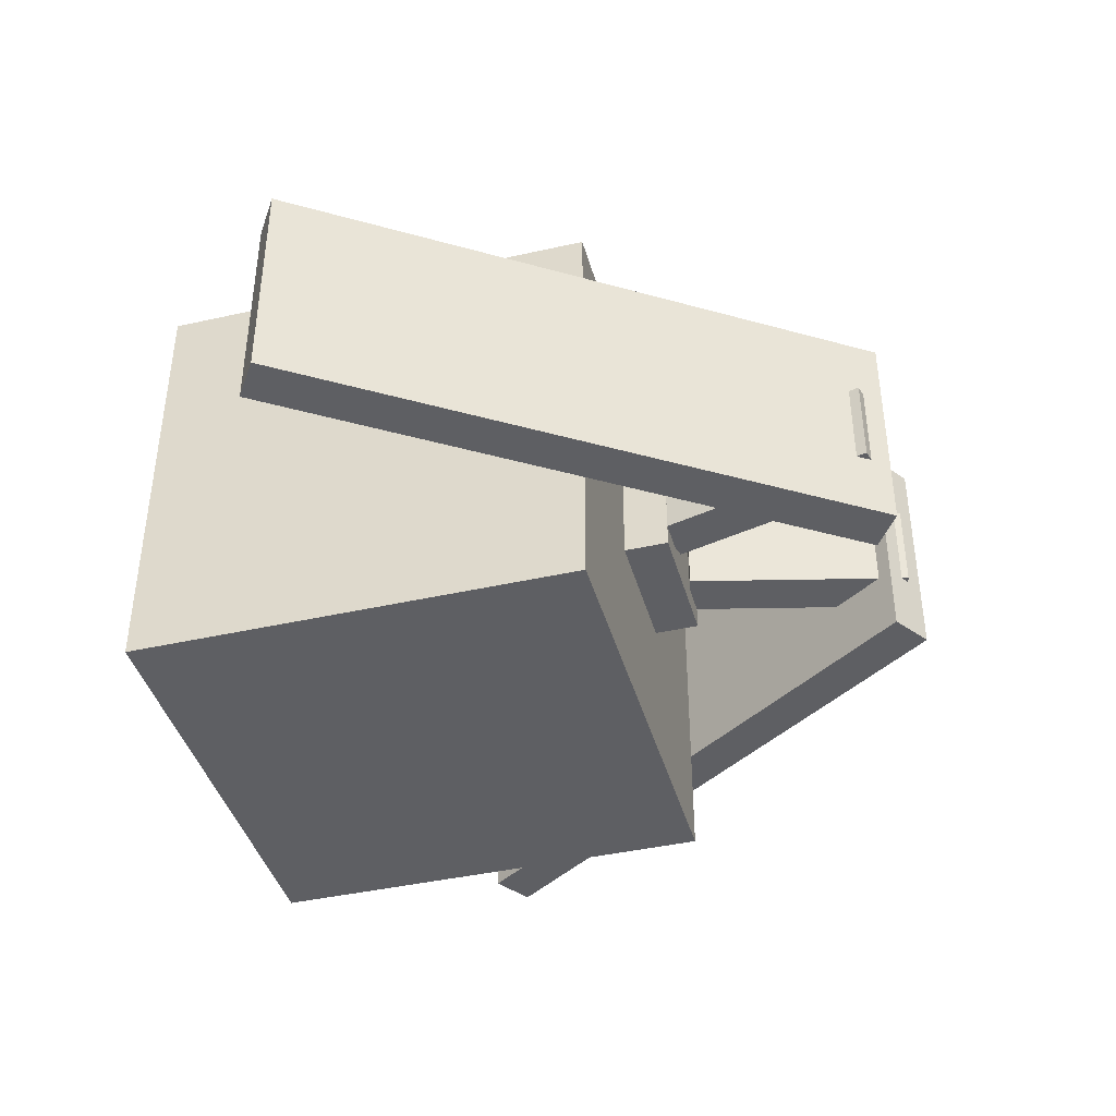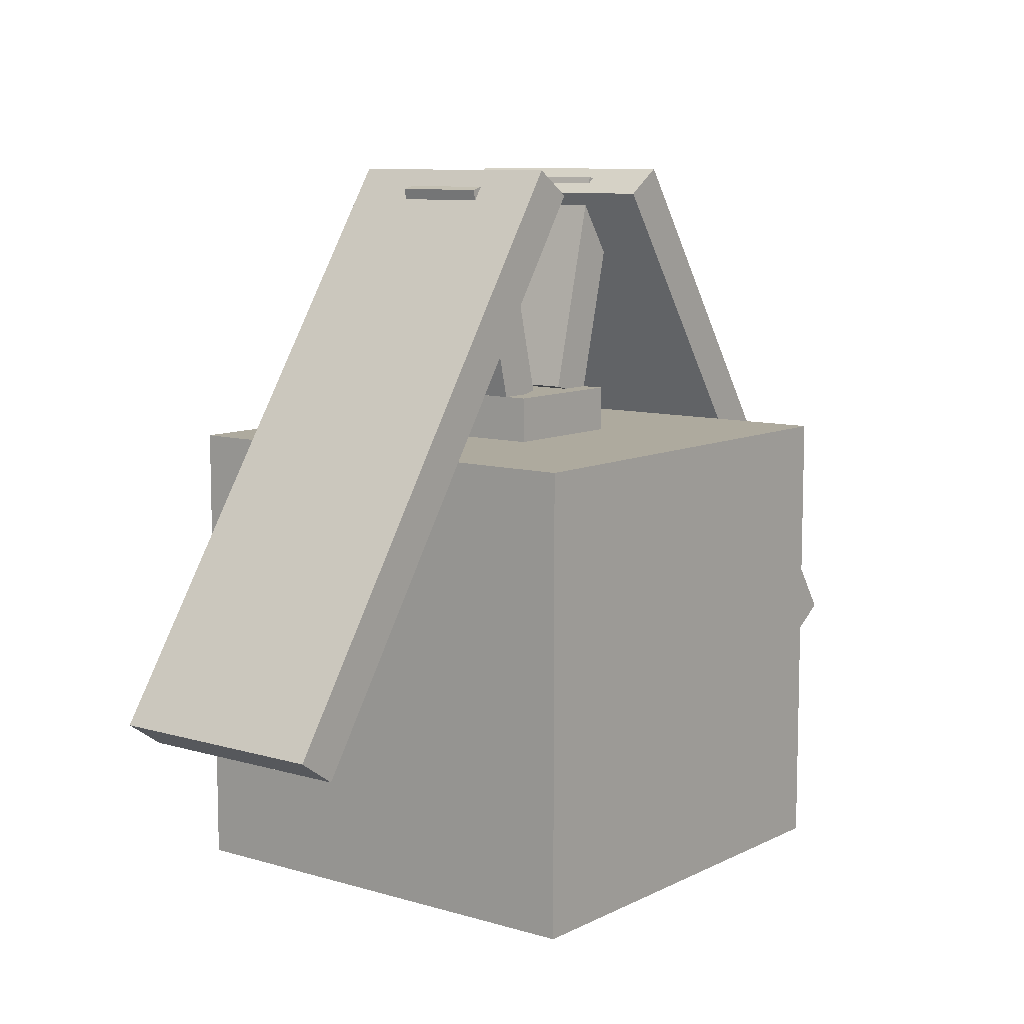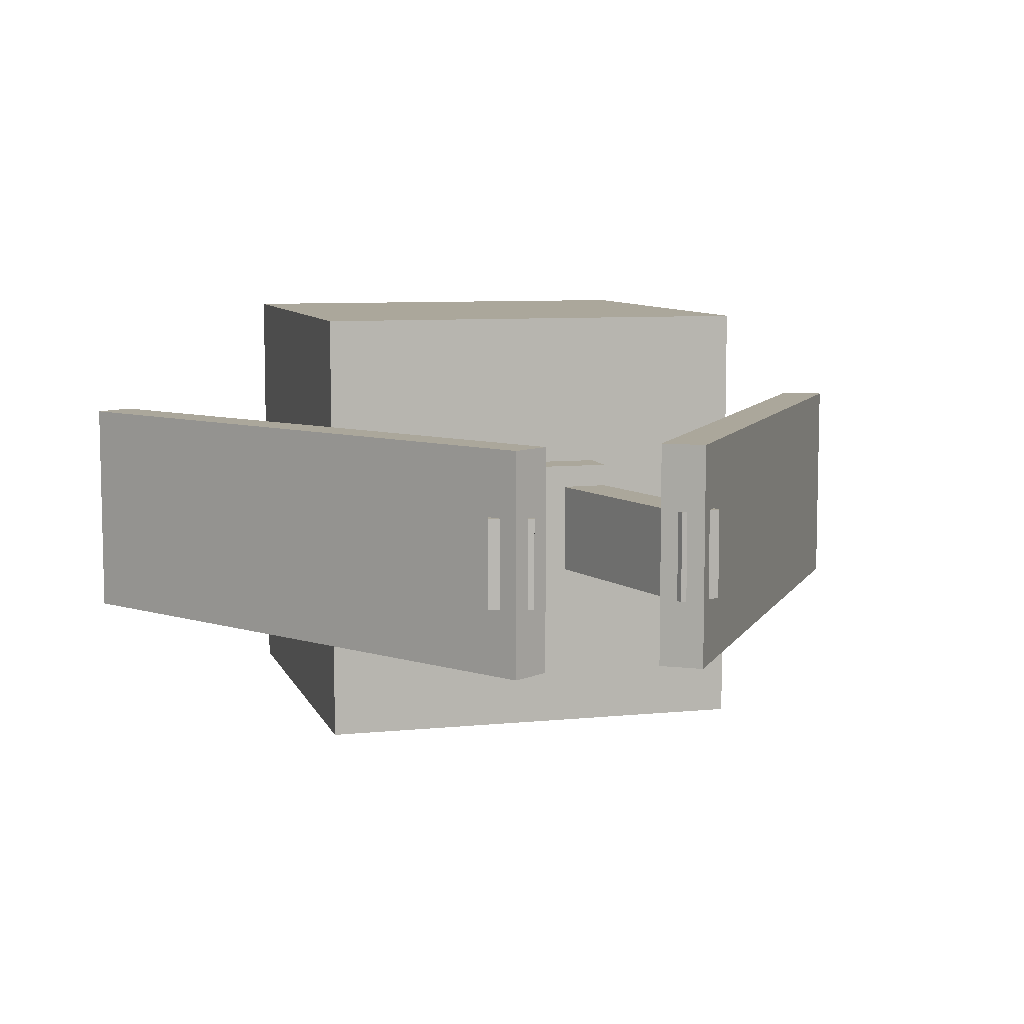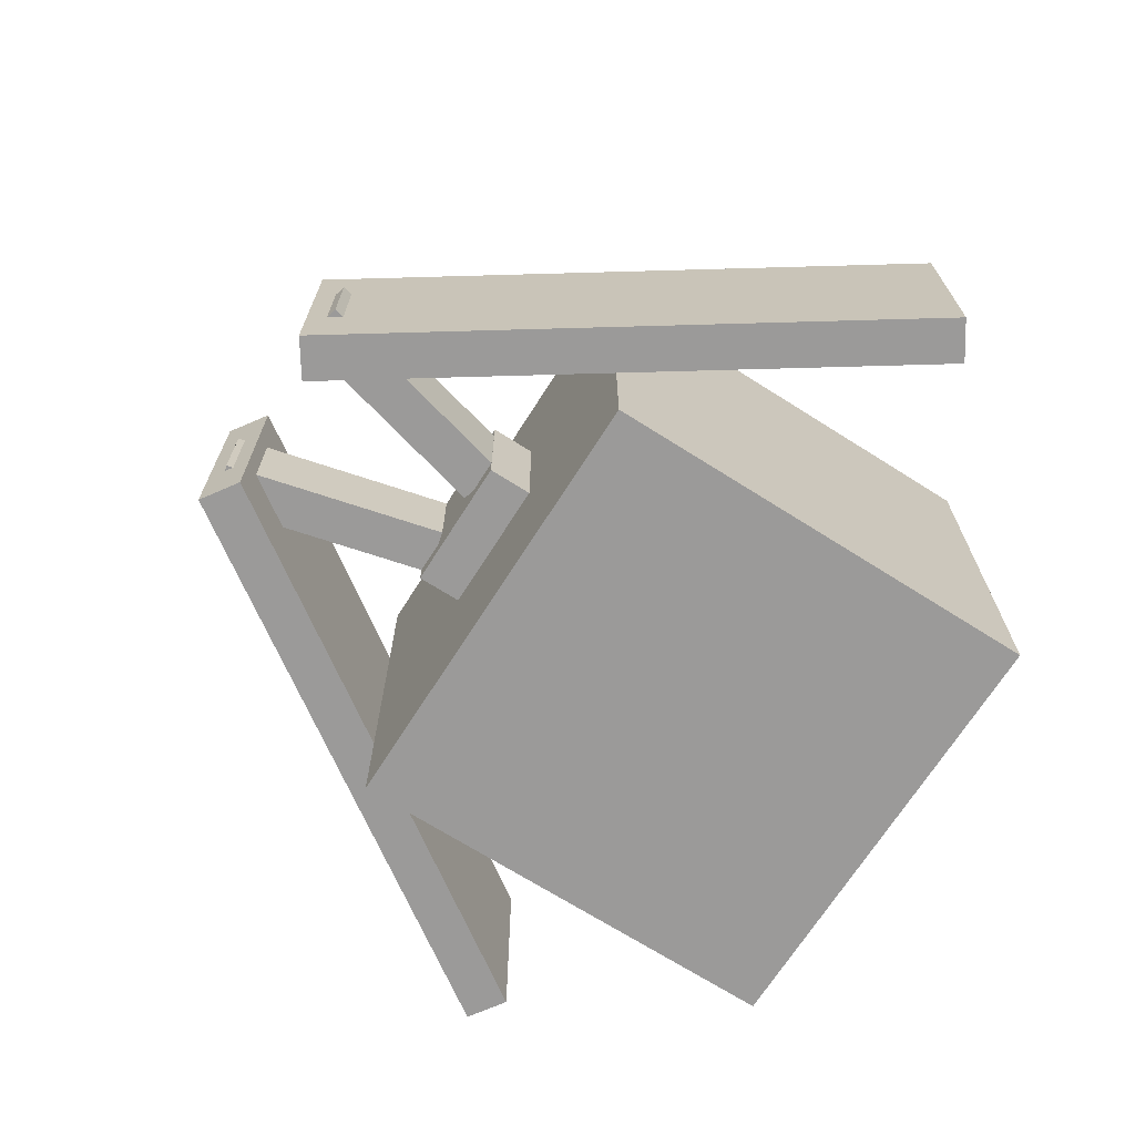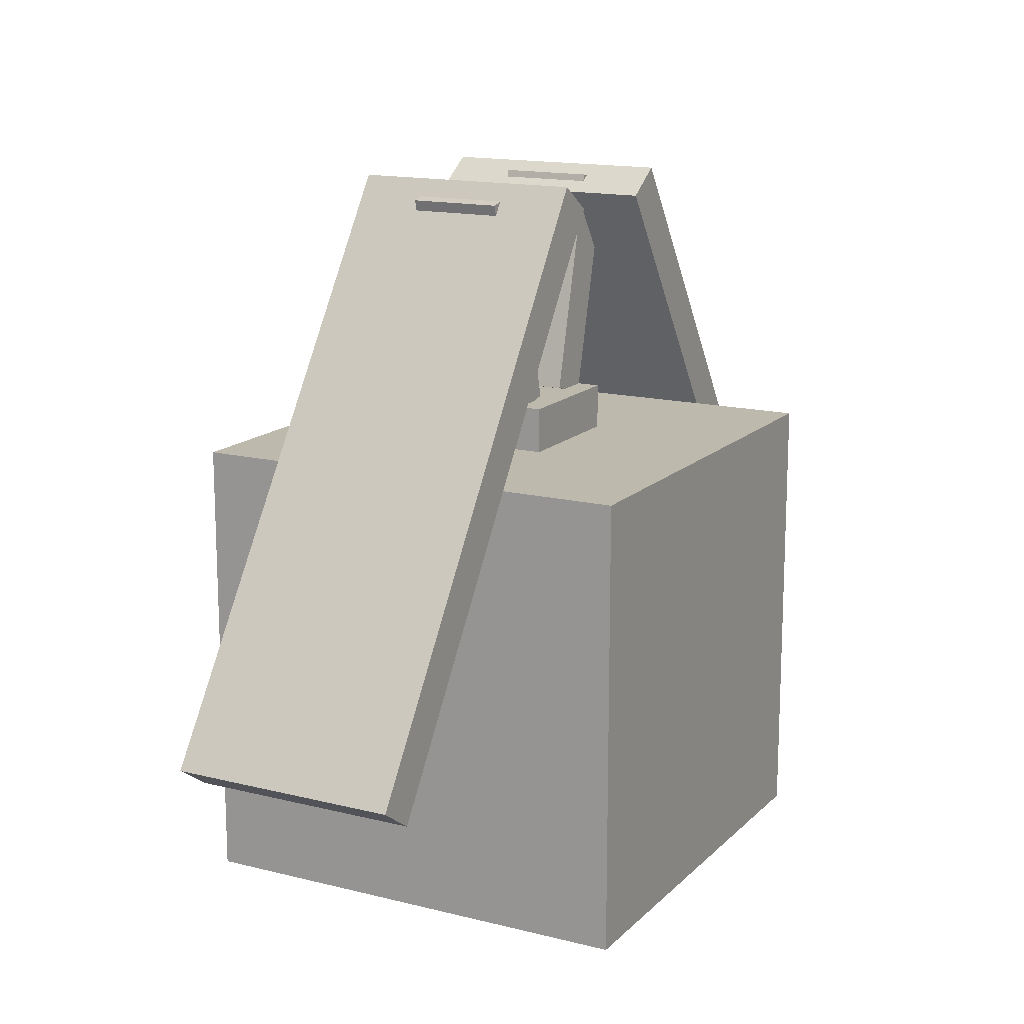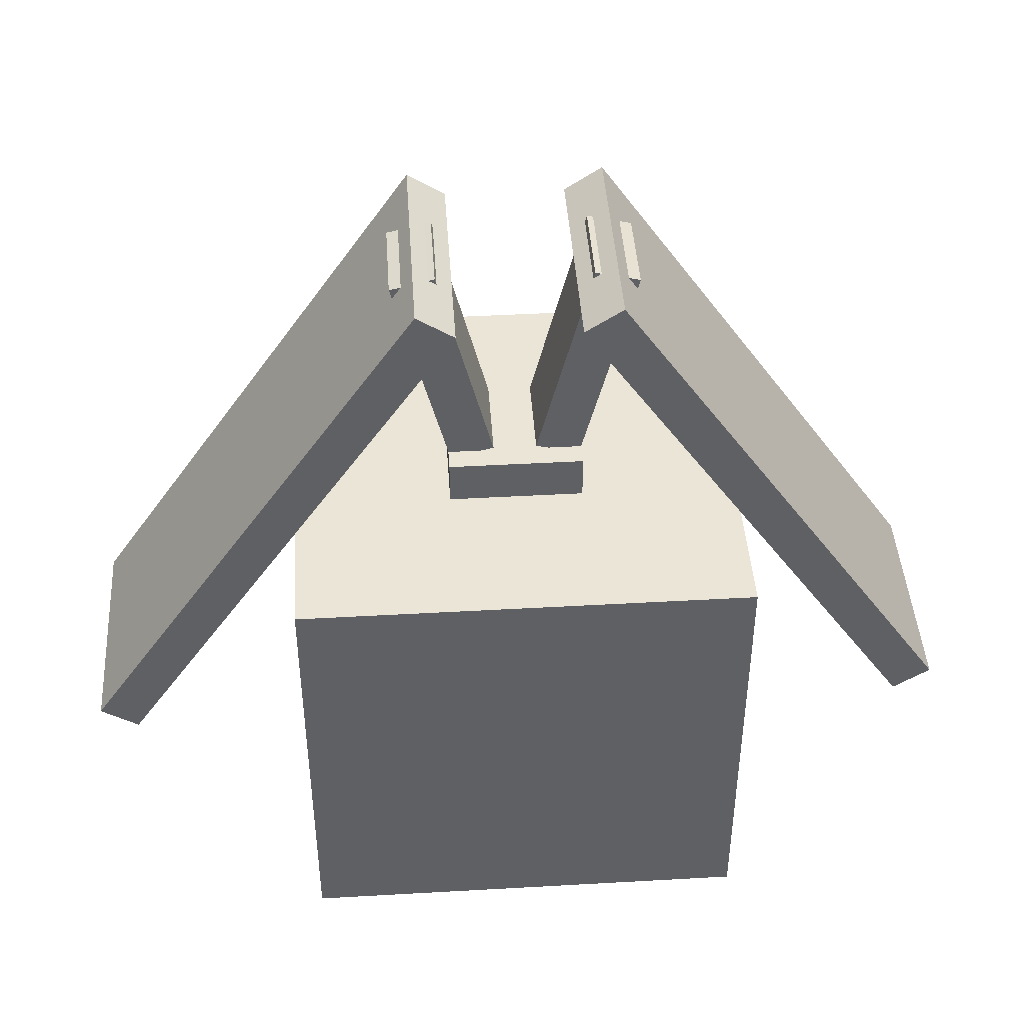
<metadata>
{"format":"obj","ext":"obj","renderer":"f3d","projection":"perspective","resolution":1024,"background":"white","views":[{"elev":-41.3,"azim":105.3,"up":"+Z"},{"elev":9.2,"azim":-52.1,"up":"+Y"},{"elev":8.1,"azim":164.4,"up":"+Z"},{"elev":-69.5,"azim":-122.4,"up":"+Z"},{"elev":15.0,"azim":-61.8,"up":"+Y"},{"elev":44.1,"azim":176.2,"up":"+Y"}]}
</metadata>
<code>
o Leppa
v 0.271 0.7028 0.4375
v 0.2503 0.7168 0.4375
v 0.446 1.007 0.4375
v 0.4668 0.993 0.4375
v 0.2503 0.7168 0.5625
v 0.271 0.7028 0.5625
v 0.4668 0.993 0.5625
v 0.446 1.007 0.5625
v 0.488 0.8809 0.475
v 0.4637 0.8749 0.475
v 0.4335 0.9962 0.475
v 0.4577 1.002 0.475
v 0.4637 0.8749 0.525
v 0.488 0.8809 0.525
v 0.4577 1.002 0.525
v 0.4335 0.9962 0.525
v 0.5363 0.8749 0.475
v 0.512 0.8809 0.475
v 0.5423 1.002 0.475
v 0.5665 0.9962 0.475
v 0.512 0.8809 0.525
v 0.5363 0.8749 0.525
v 0.5665 0.9962 0.525
v 0.5423 1.002 0.525
v 0.625 0.6043 0.375
v 0.375 0.6043 0.375
v 0.375 0.8543 0.375
v 0.625 0.8543 0.375
v 0.375 0.6043 0.625
v 0.625 0.6043 0.625
v 0.625 0.8543 0.625
v 0.375 0.8543 0.625
v 0.5375 0.8542 0.4625
v 0.4625 0.8542 0.4625
v 0.4625 0.8792 0.4625
v 0.5375 0.8792 0.4625
v 0.4625 0.8542 0.5375
v 0.5375 0.8542 0.5375
v 0.5375 0.8792 0.5375
v 0.4625 0.8792 0.5375
v 0.7497 0.7168 0.4375
v 0.729 0.7028 0.4375
v 0.5332 0.993 0.4375
v 0.554 1.007 0.4375
v 0.729 0.7028 0.5625
v 0.7497 0.7168 0.5625
v 0.554 1.007 0.5625
v 0.5332 0.993 0.5625
f 1 2 3 4
f 5 6 7 8
f 4 3 8 7
f 6 5 2 1
f 6 1 4 7
f 2 5 8 3
f 9 10 11 12
f 13 14 15 16
f 12 11 16 15
f 14 13 10 9
f 14 9 12 15
f 10 13 16 11
f 17 18 19 20
f 21 22 23 24
f 20 19 24 23
f 22 21 18 17
f 22 17 20 23
f 18 21 24 19
f 25 26 27 28
f 29 30 31 32
f 28 27 32 31
f 30 29 26 25
f 30 25 28 31
f 26 29 32 27
f 33 34 35 36
f 37 38 39 40
f 36 35 40 39
f 38 33 36 39
f 34 37 40 35
f 41 42 43 44
f 45 46 47 48
f 44 43 48 47
f 46 45 42 41
f 46 41 44 47
f 42 45 48 43

</code>
